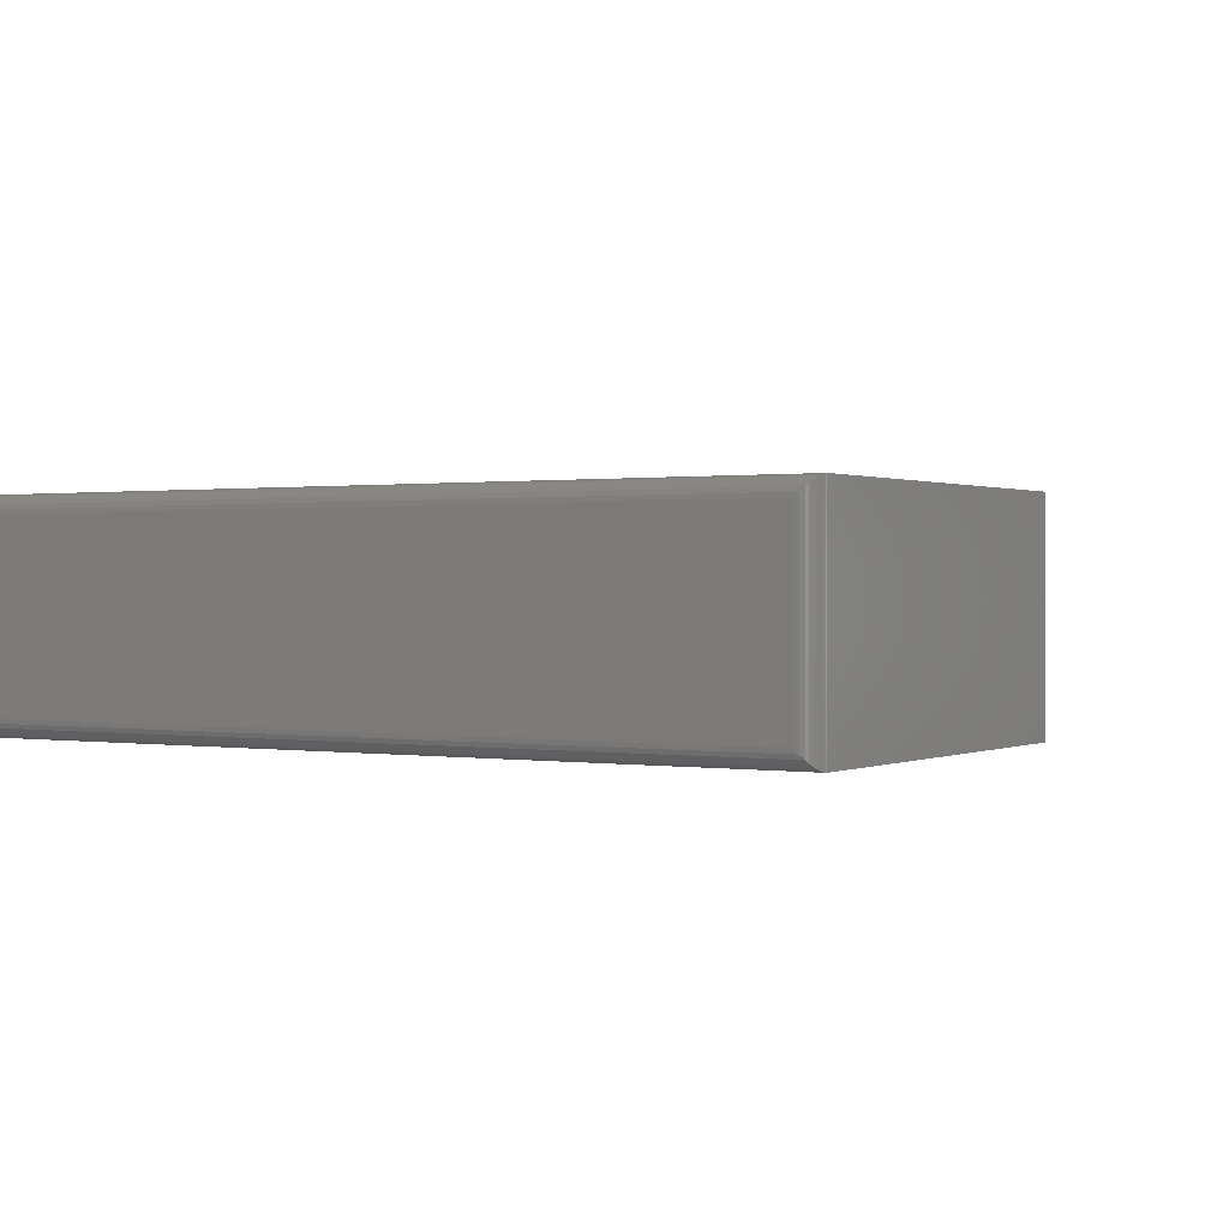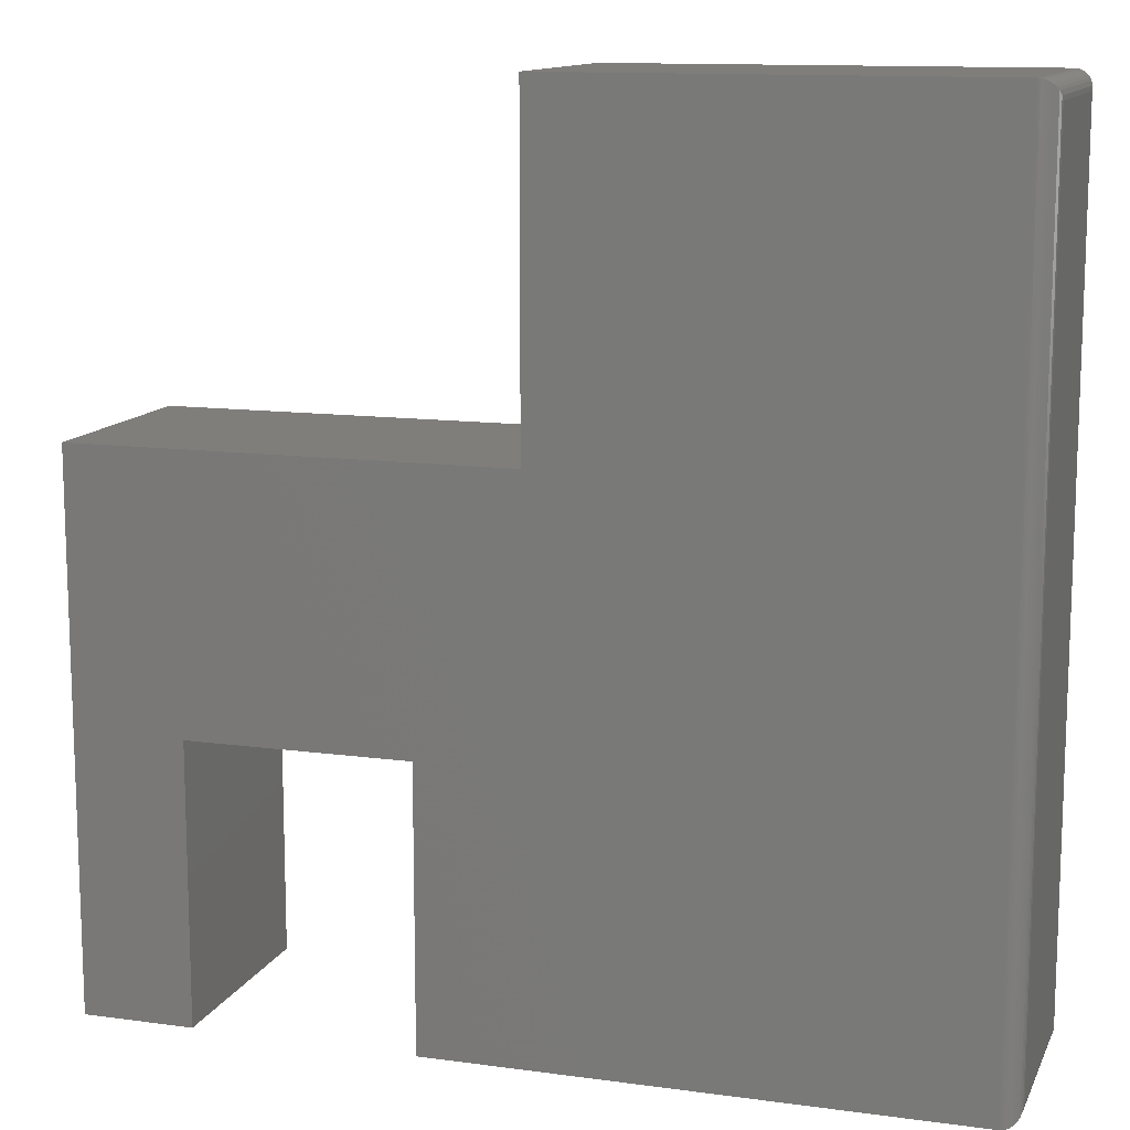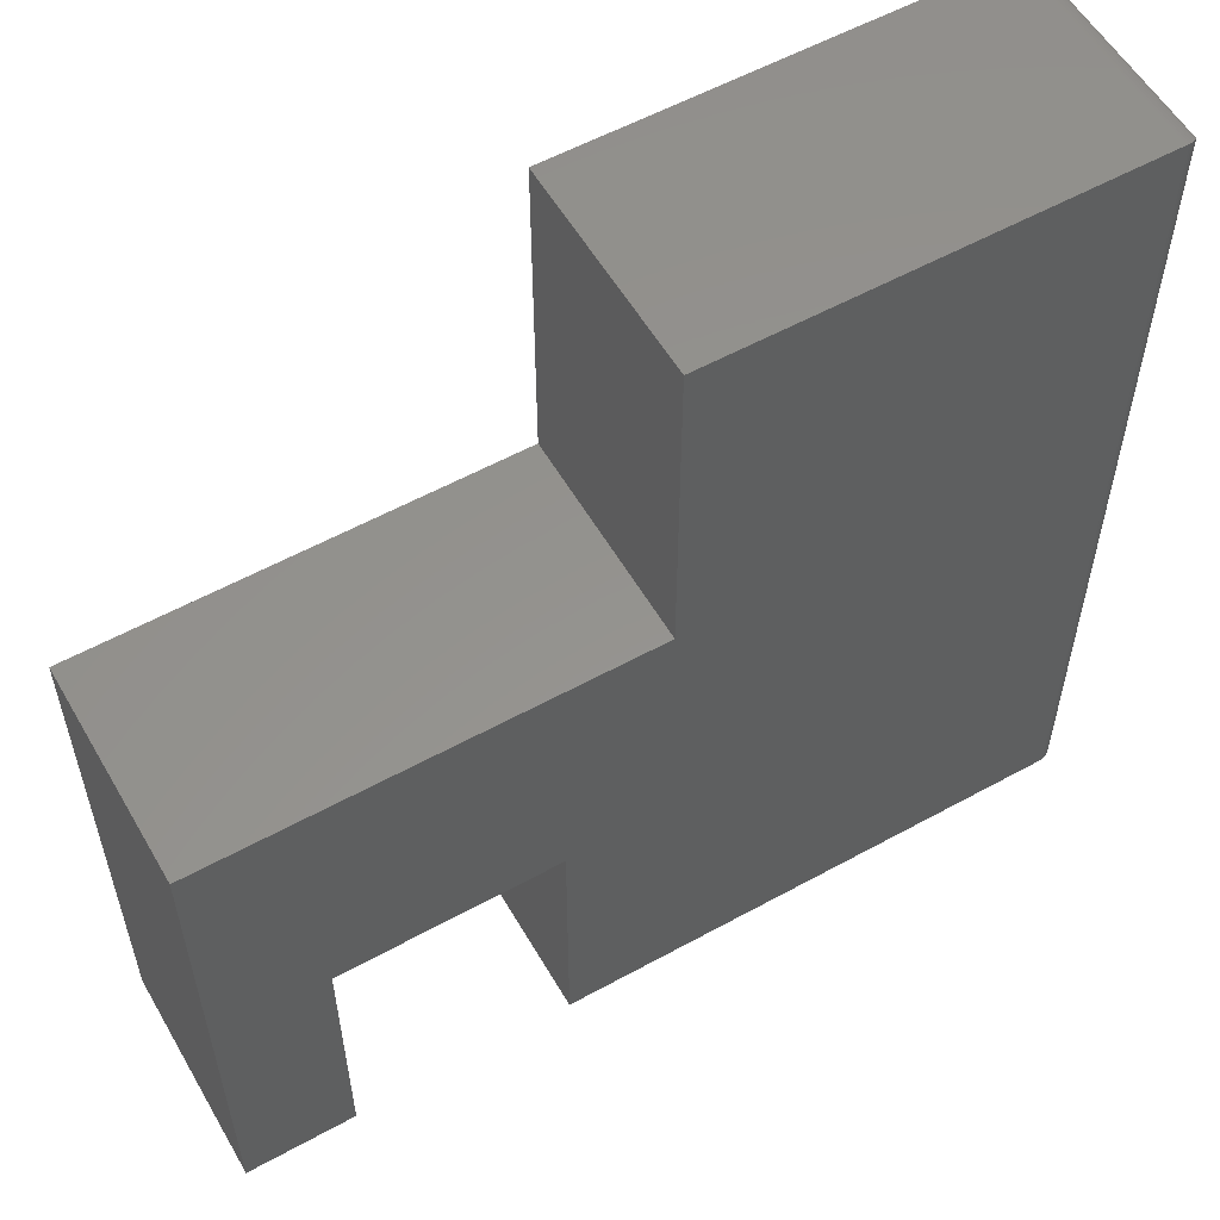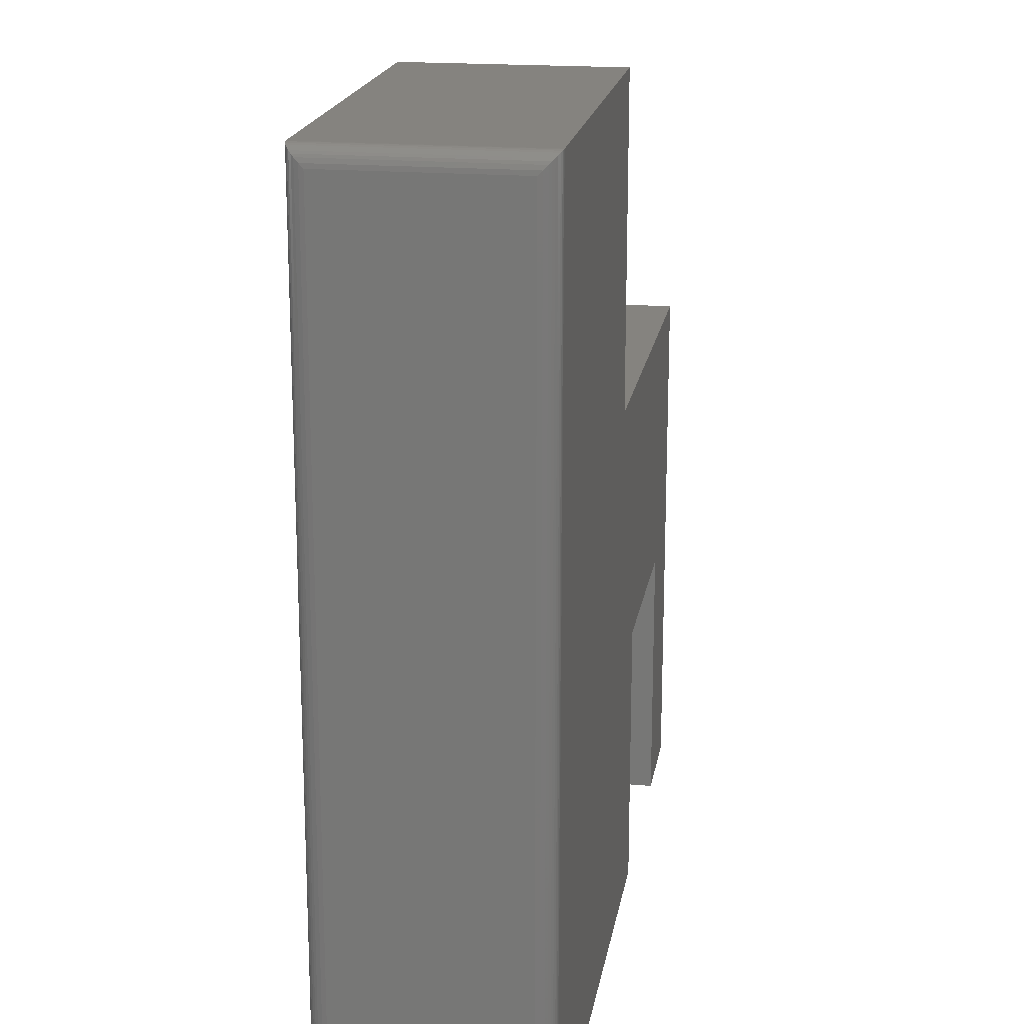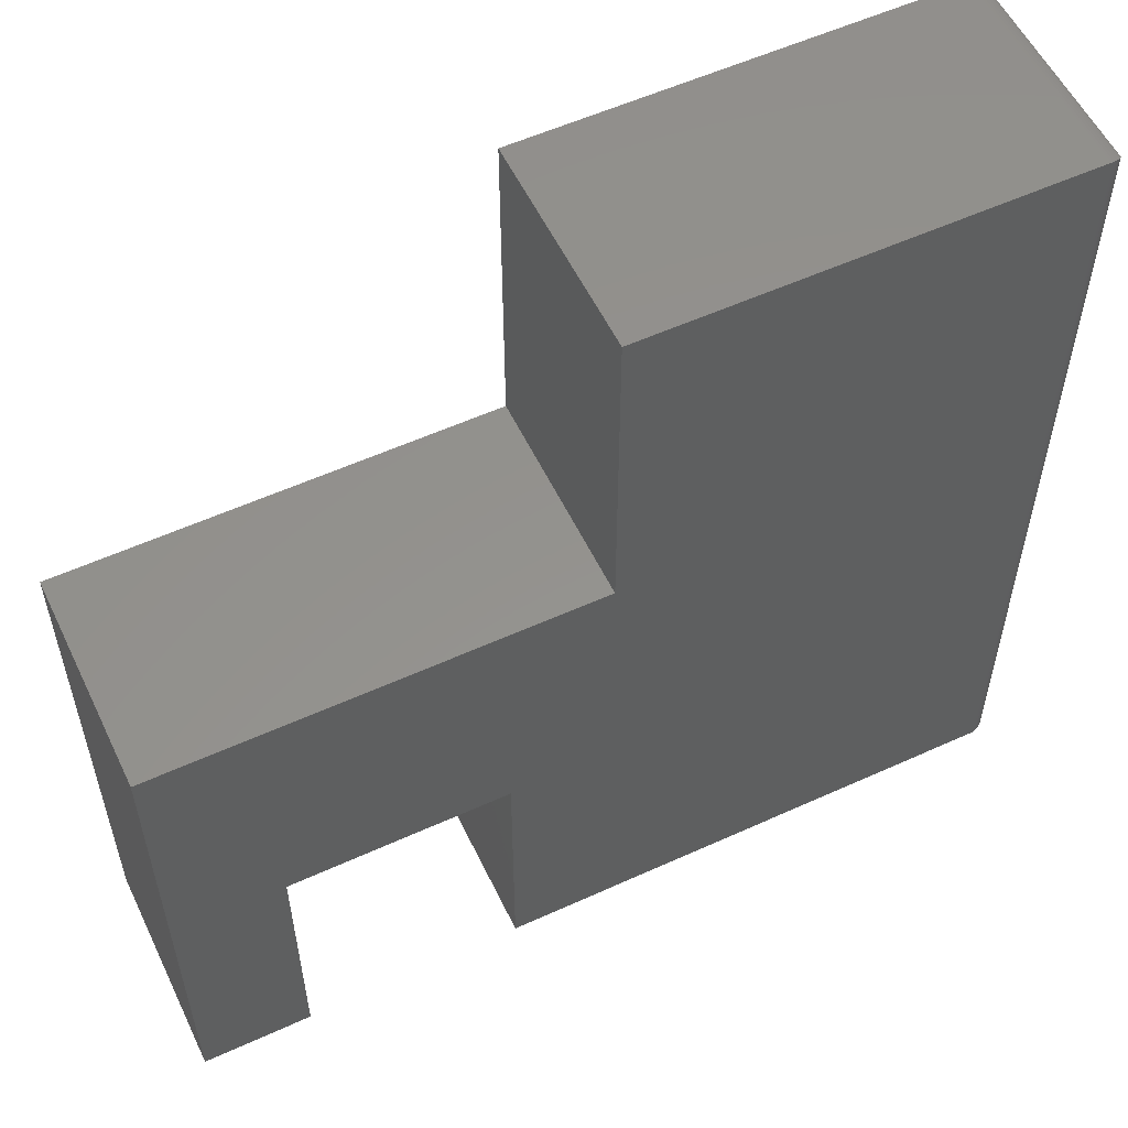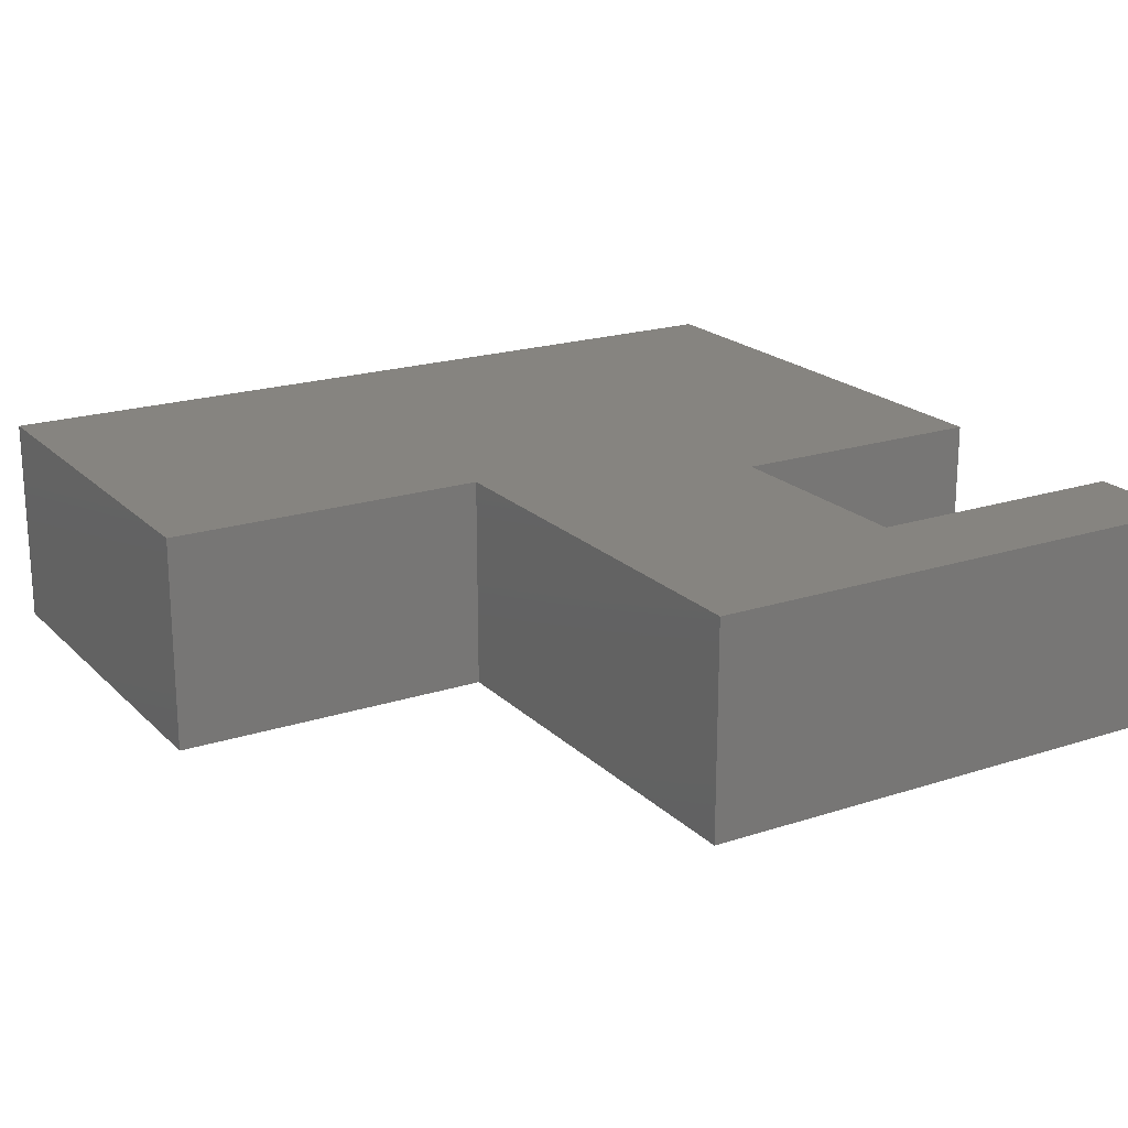
<metadata>
{"format":"stl","ext":"stl","renderer":"f3d","projection":"perspective","resolution":1024,"background":"white","views":[{"elev":0.6,"azim":-58.6,"up":"+Y"},{"elev":12.4,"azim":-162.3,"up":"+Z"},{"elev":56.5,"azim":150.1,"up":"+Z"},{"elev":18.6,"azim":-80.7,"up":"+Z"},{"elev":56.1,"azim":154.5,"up":"+Z"},{"elev":20.1,"azim":59.1,"up":"+Y"}]}
</metadata>
<code>
# stl→obj: 56 verts, 108 faces
v -0.0898 -0.1875 0.4658
v -0.0898 -0.1875 0.75
v -0.4531 -0.1875 0.75
v -0.002961 -0.1875 0.2368
v 0.1865 -0.1875 0.2368
v 0.2812 -0.1875 0.4658
v -0.4531 -0.1875 -9.568e-19
v -0.002961 -0.1875 -2.852e-17
v 0.1865 -0.1875 -4.012e-17
v 0.2812 -0.1875 -4.592e-17
v -0.0898 2.104e-17 0.4658
v 0.2812 4.163e-17 0.4658
v 0.1865 3.637e-17 0.2368
v -0.002961 2.586e-17 0.2368
v -0.4531 8.674e-19 0.75
v -0.0898 2.104e-17 0.75
v -0.4531 8.674e-19 -9.568e-19
v -0.002961 2.586e-17 -2.852e-17
v 0.1865 3.637e-17 -4.012e-17
v 0.2812 4.163e-17 -4.592e-17
v -0.4688 -0.1719 0.7344
v -0.4688 -0.01562 0.7344
v -0.4688 -0.1719 0.01562
v -0.4688 -0.01562 0.01562
v -0.4683 -0.01195 0.738
v -0.4683 -0.01195 0.01195
v -0.4599 -0.001535 0.7485
v -0.4621 -0.002811 0.002811
v -0.4621 -0.002811 0.7472
v -0.464 -0.004419 0.004419
v -0.464 -0.004419 0.7456
v -0.4657 -0.006313 0.006313
v -0.4657 -0.006313 0.7437
v -0.467 -0.008436 0.008436
v -0.467 -0.008436 0.7416
v -0.4551 -0.0001198 0.7499
v -0.4551 -0.0001198 0.0001198
v -0.4575 -0.0006303 0.7494
v -0.4575 -0.0006303 0.0006303
v -0.4599 -0.001535 0.001535
v -0.4683 -0.1755 0.738
v -0.467 -0.1791 0.7416
v -0.4657 -0.1812 0.7437
v -0.464 -0.1831 0.7456
v -0.4621 -0.1847 0.7472
v -0.4599 -0.186 0.7485
v -0.4551 -0.1874 0.7499
v -0.4575 -0.1869 0.7494
v -0.4683 -0.1755 0.01195
v -0.467 -0.1791 0.008436
v -0.4657 -0.1812 0.006313
v -0.464 -0.1831 0.004419
v -0.4621 -0.1847 0.002811
v -0.4599 -0.186 0.001535
v -0.4551 -0.1874 0.0001198
v -0.4575 -0.1869 0.0006303
f 1 2 3
f 1 3 4
f 1 4 5
f 1 5 6
f 7 8 3
f 3 8 4
f 9 10 5
f 5 10 6
f 11 12 13
f 11 13 14
f 11 14 15
f 11 15 16
f 17 15 18
f 18 15 14
f 19 13 20
f 20 13 12
f 21 22 23
f 23 22 24
f 2 16 3
f 3 16 15
f 7 17 8
f 8 17 18
f 24 25 26
f 24 22 25
f 27 28 29
f 29 28 30
f 29 30 31
f 31 30 32
f 31 32 33
f 33 32 34
f 33 34 35
f 35 34 26
f 35 26 25
f 15 17 36
f 36 17 37
f 36 37 38
f 38 37 39
f 38 39 27
f 27 39 40
f 27 40 28
f 22 41 25
f 22 21 41
f 25 41 42
f 25 42 35
f 35 42 43
f 35 43 33
f 33 43 44
f 33 44 31
f 31 44 45
f 31 45 29
f 29 45 46
f 3 15 47
f 47 15 36
f 47 36 48
f 48 36 38
f 48 38 46
f 46 38 27
f 46 27 29
f 21 49 41
f 21 23 49
f 41 49 50
f 41 50 42
f 42 50 51
f 42 51 43
f 43 51 52
f 43 52 44
f 44 52 53
f 44 53 45
f 45 53 54
f 7 3 55
f 55 3 47
f 55 47 56
f 56 47 48
f 56 48 54
f 54 48 46
f 54 46 45
f 23 26 49
f 23 24 26
f 40 53 28
f 28 53 52
f 28 52 30
f 30 52 51
f 30 51 32
f 32 51 50
f 32 50 34
f 34 50 49
f 34 49 26
f 17 7 37
f 37 7 55
f 37 55 39
f 39 55 56
f 39 56 40
f 40 56 54
f 40 54 53
f 1 11 2
f 2 11 16
f 6 12 1
f 1 12 11
f 10 20 6
f 6 20 12
f 9 19 10
f 10 19 20
f 5 13 9
f 9 13 19
f 4 14 5
f 5 14 13
f 8 18 4
f 4 18 14

</code>
